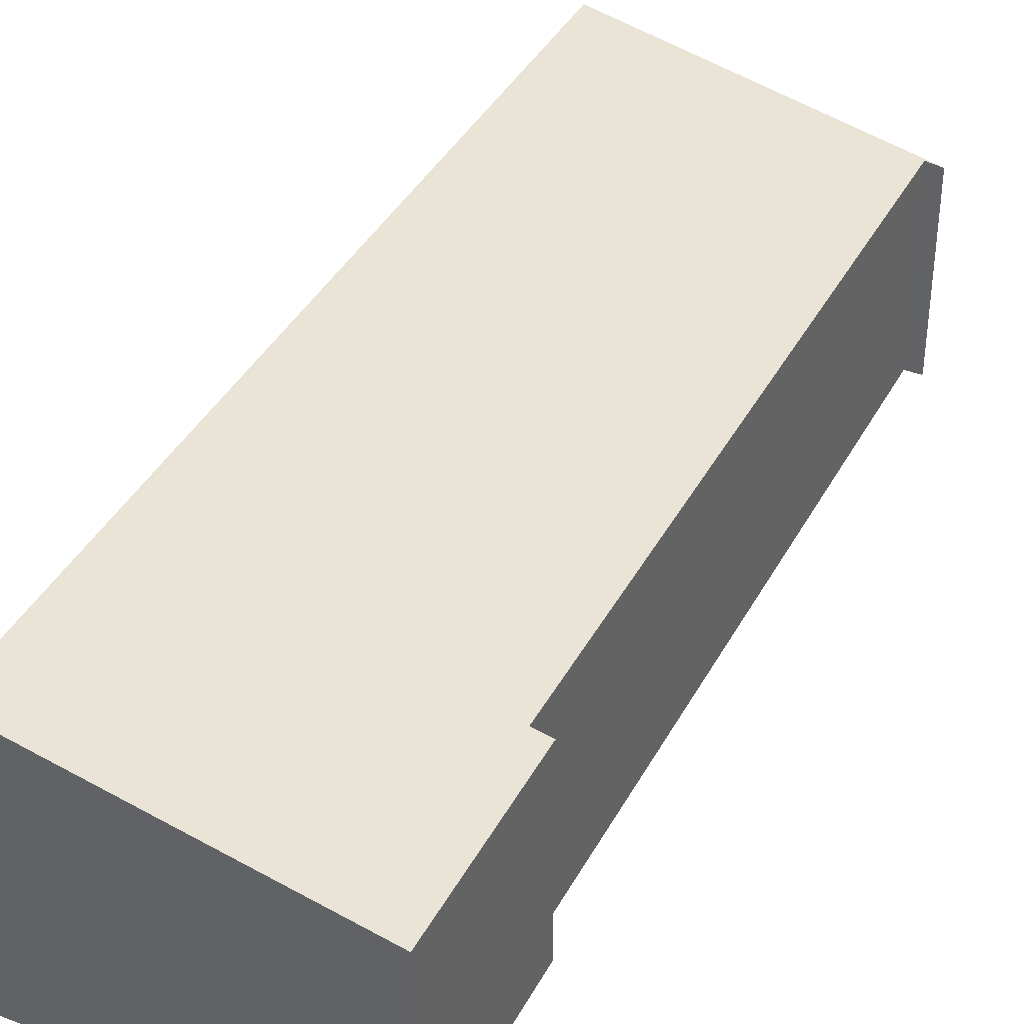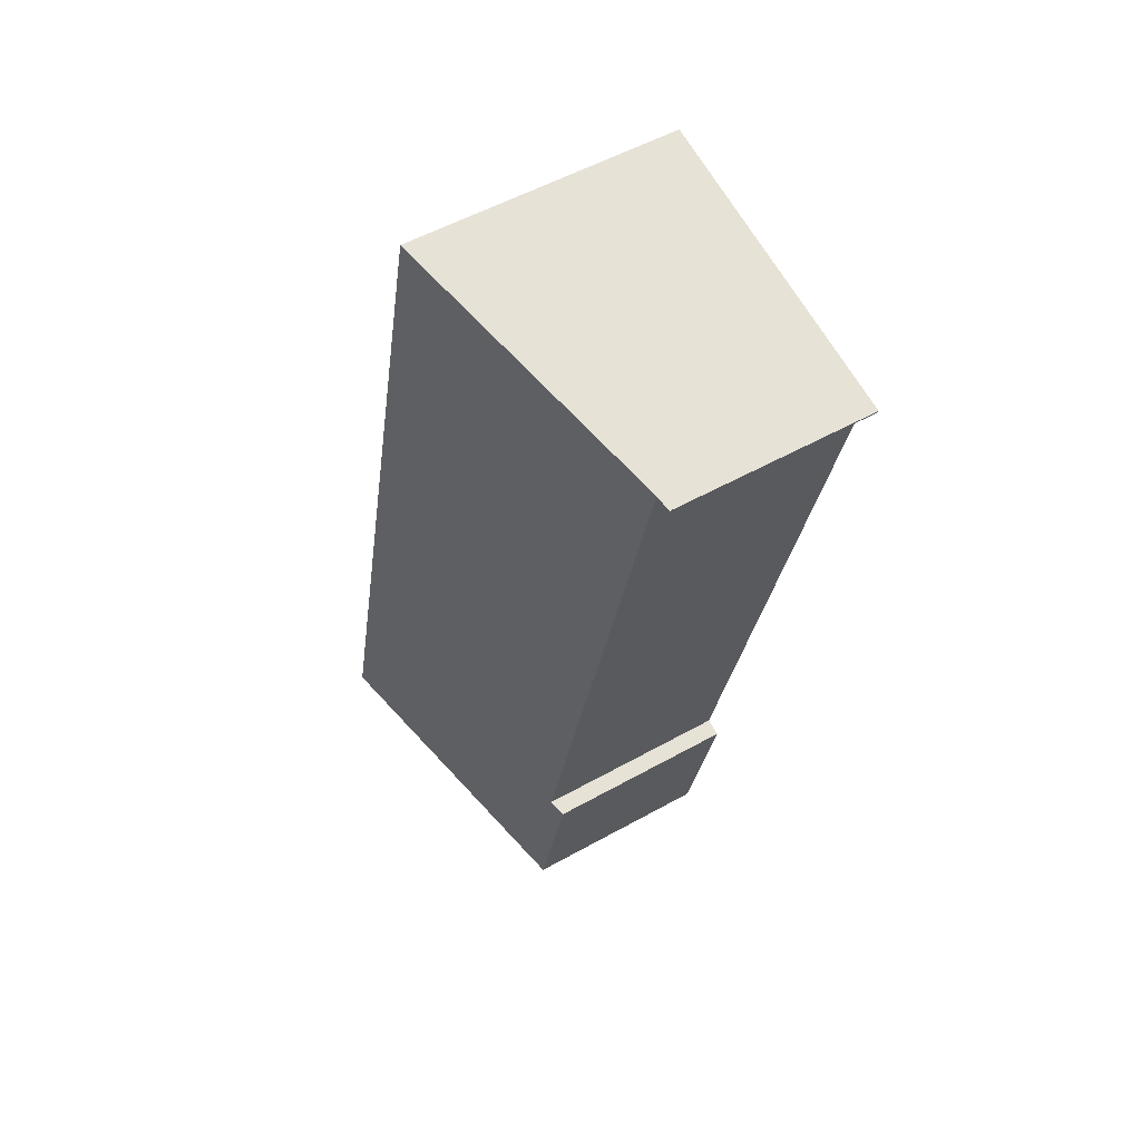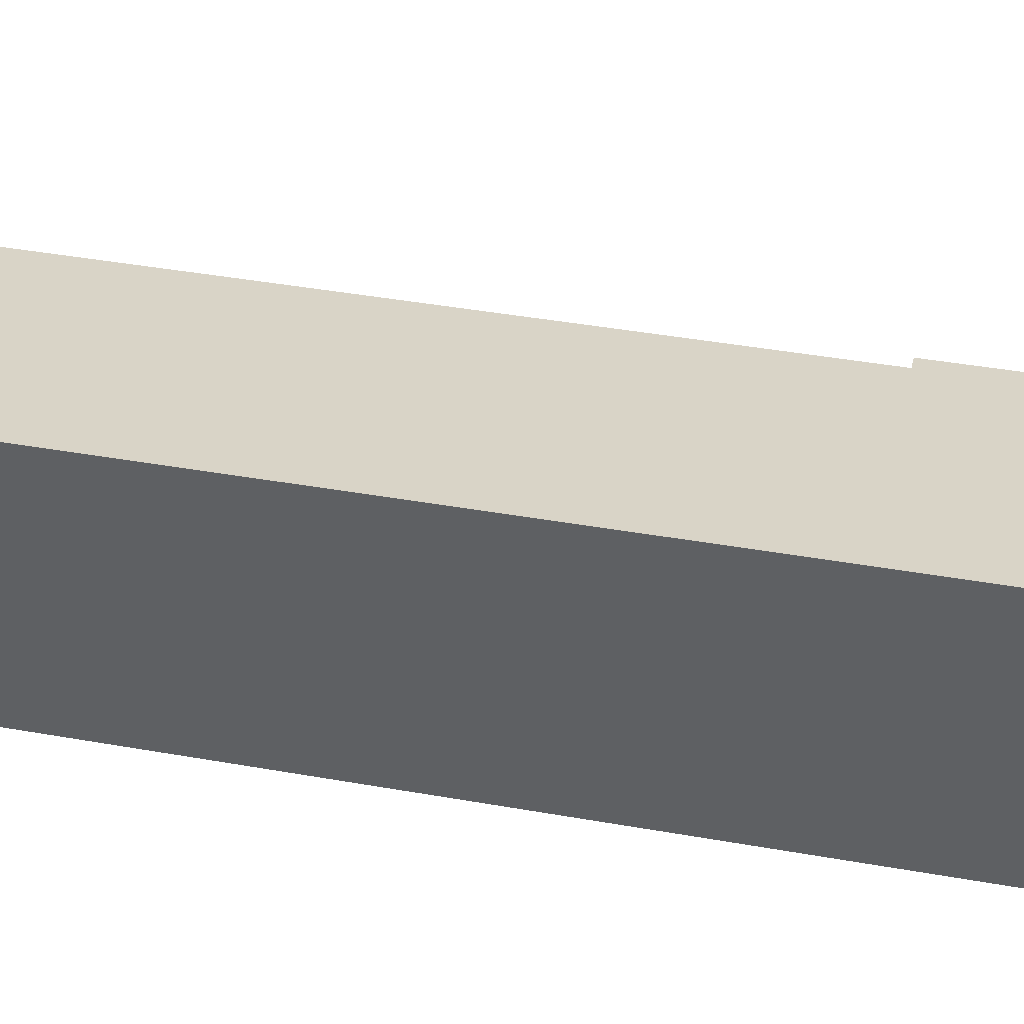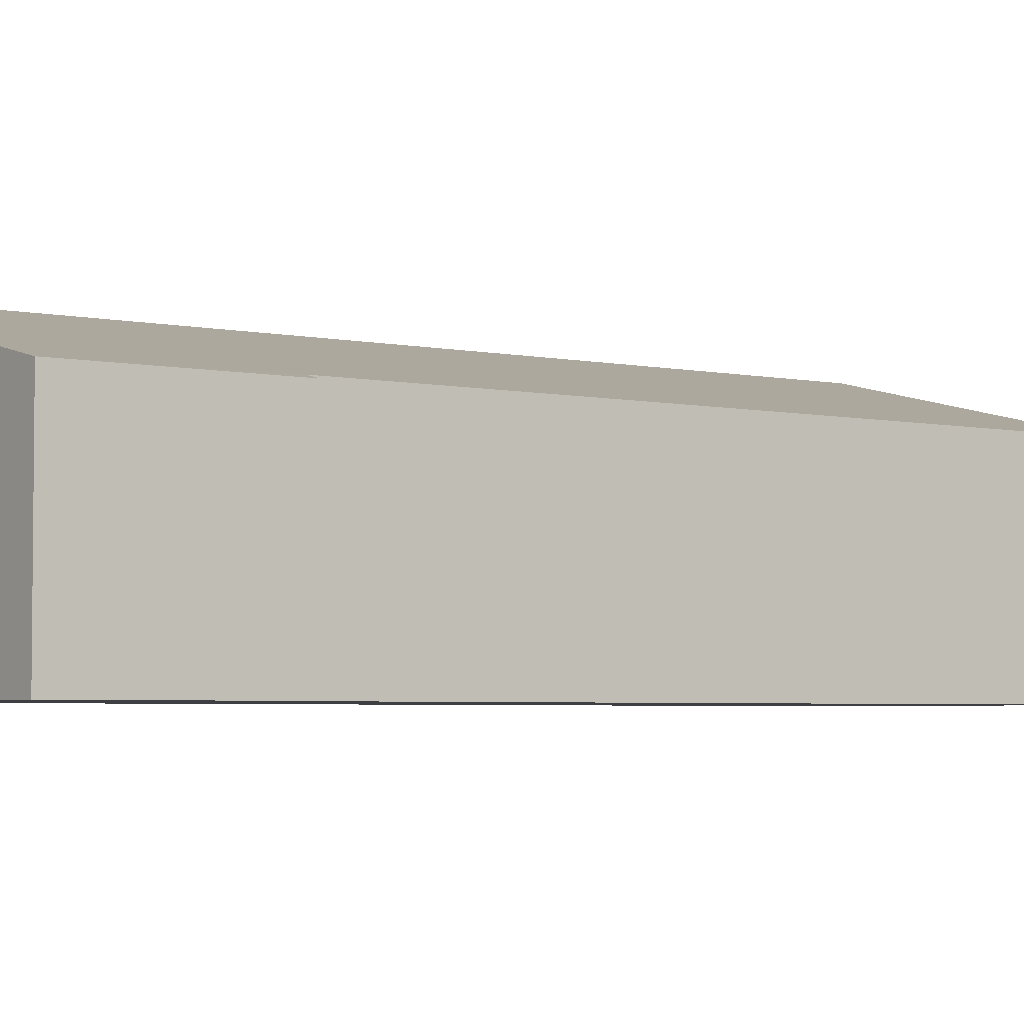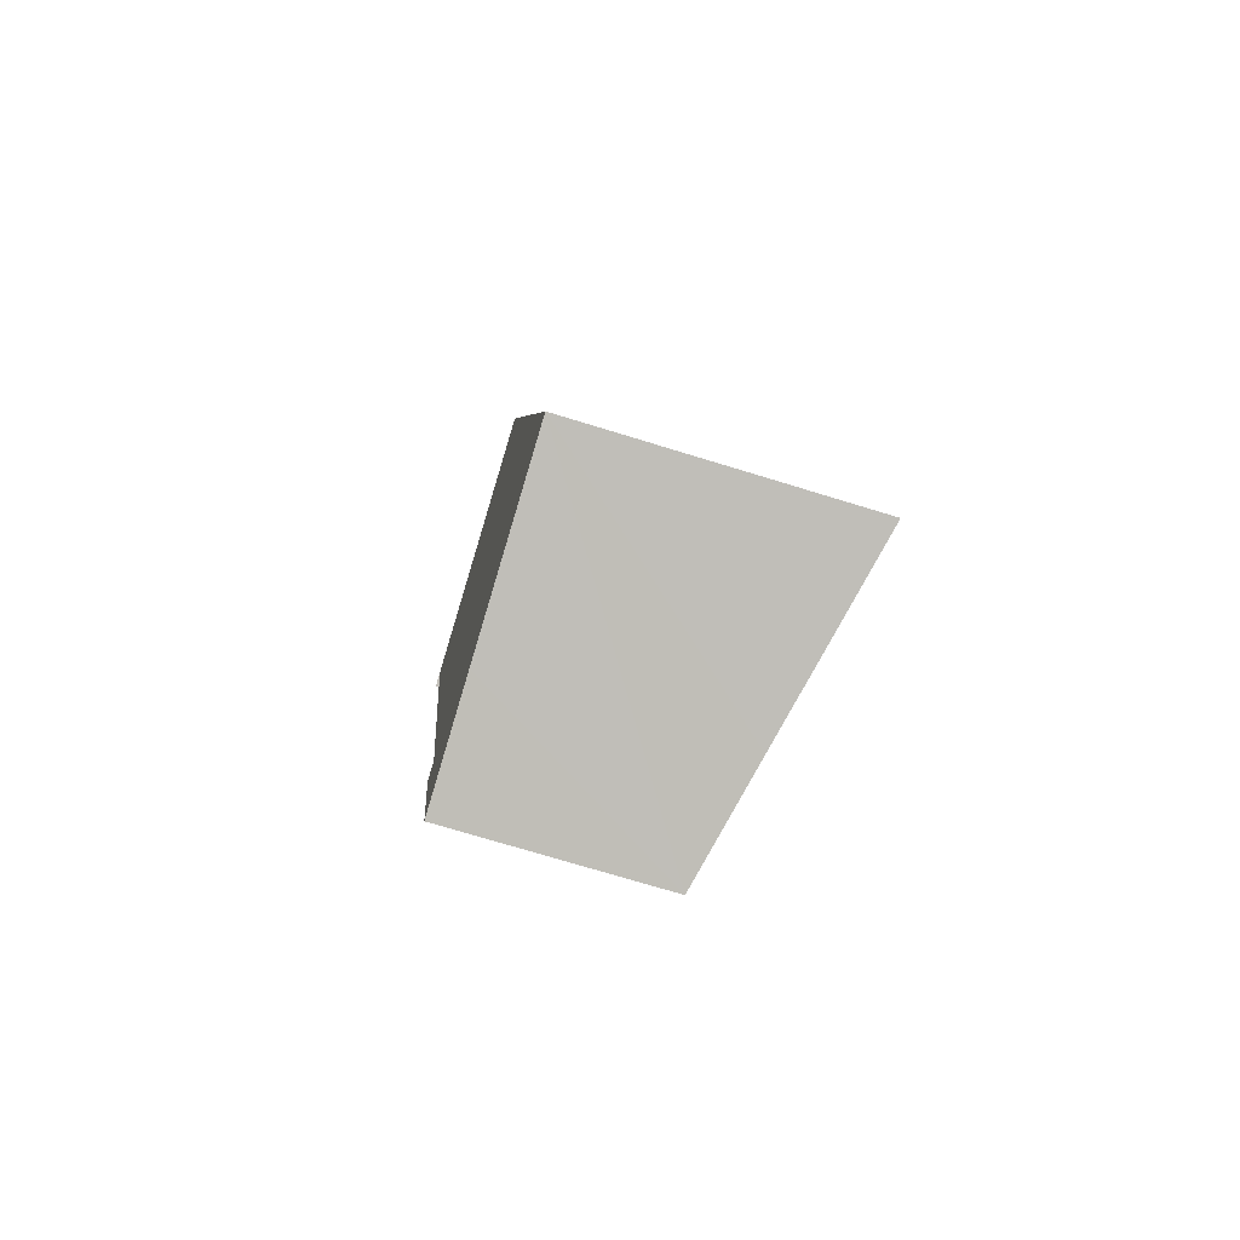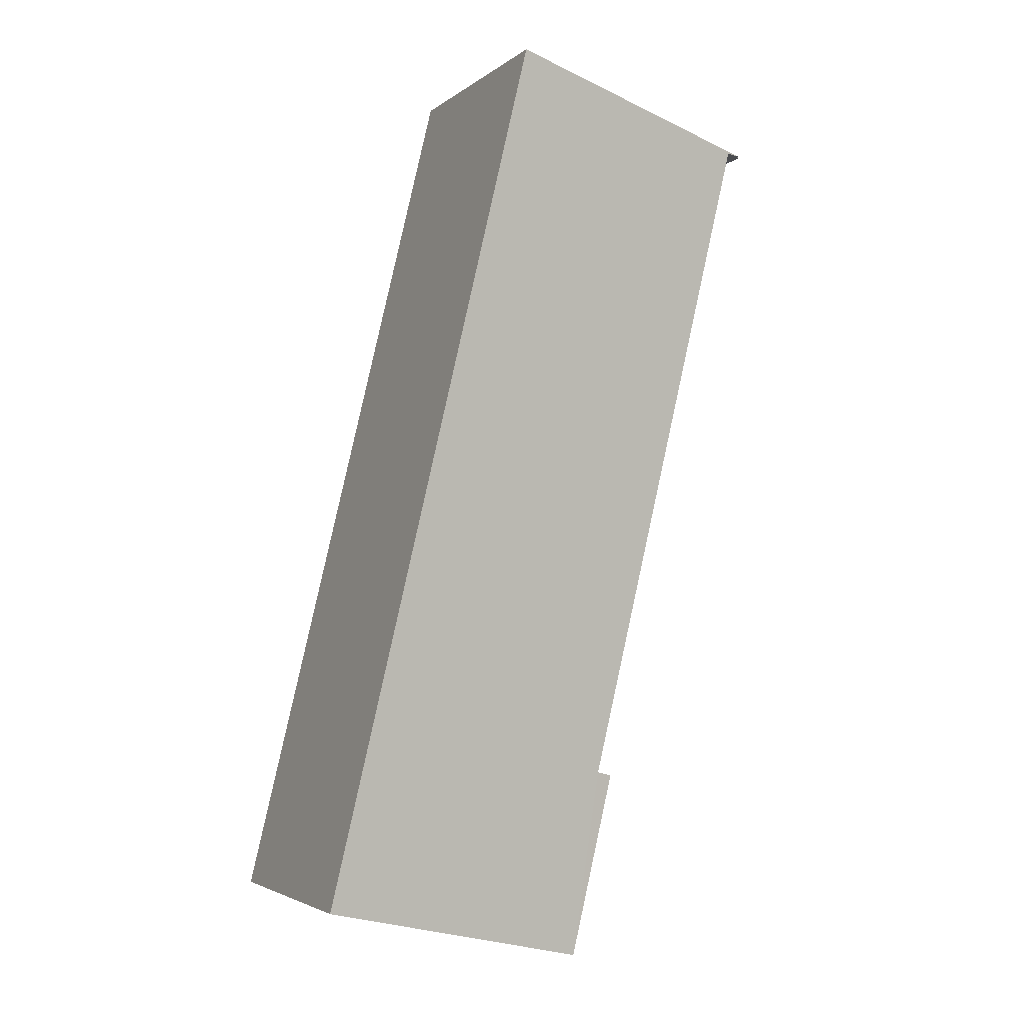
<metadata>
{"format":"obj","ext":"obj","renderer":"f3d","projection":"perspective","resolution":1024,"background":"white","views":[{"elev":38.9,"azim":-167.9,"up":"+Y"},{"elev":52.9,"azim":-121.1,"up":"+Z"},{"elev":40.9,"azim":88.8,"up":"+Y"},{"elev":-3.9,"azim":-139.9,"up":"+Y"},{"elev":-72.6,"azim":72.9,"up":"+Z"},{"elev":-3.4,"azim":155.7,"up":"+Z"}]}
</metadata>
<code>
v  0 2.387 1.462e-16
v  3.617 3.241 0.826
v  0.19 2.431 0.016
v  2.558 2.381 -10.71
v  2.218 2.432 -8.37
v  3.912 2.701 -10.39
v  2.01 2.382 -8.42
v  6.169 3.235 -9.862
v  2.218 5.125e-16 -8.37
v  2.01 5.156e-16 -8.42
v  3.617 -5.058e-17 0.826
v  0 0 0
v  0.19 -9.797e-19 0.016
v  0.007 1.715e-18 -0.028
v  0.007 2.387 -0.028
v  2.558 6.56e-16 -10.71
v  6.169 6.039e-16 -9.862
v  3.912 6.365e-16 -10.39
g defaultobject
f 1 2 3
f 4 5 6
f 5 4 7
f 6 2 8
f 2 6 3
f 3 6 5
f 7 9 5
f 9 7 10
f 1 11 2
f 11 1 12
f 9 3 5
f 3 9 13
f 14 1 15
f 1 14 12
f 4 10 7
f 10 4 16
f 13 15 3
f 15 13 14
f 17 6 8
f 6 17 4
f 4 17 18
f 4 18 16
f 11 8 2
f 8 11 17
f 14 13 12
f 11 13 17
f 13 11 12
f 17 13 9
f 17 9 10
f 17 10 16
f 17 16 18

</code>
